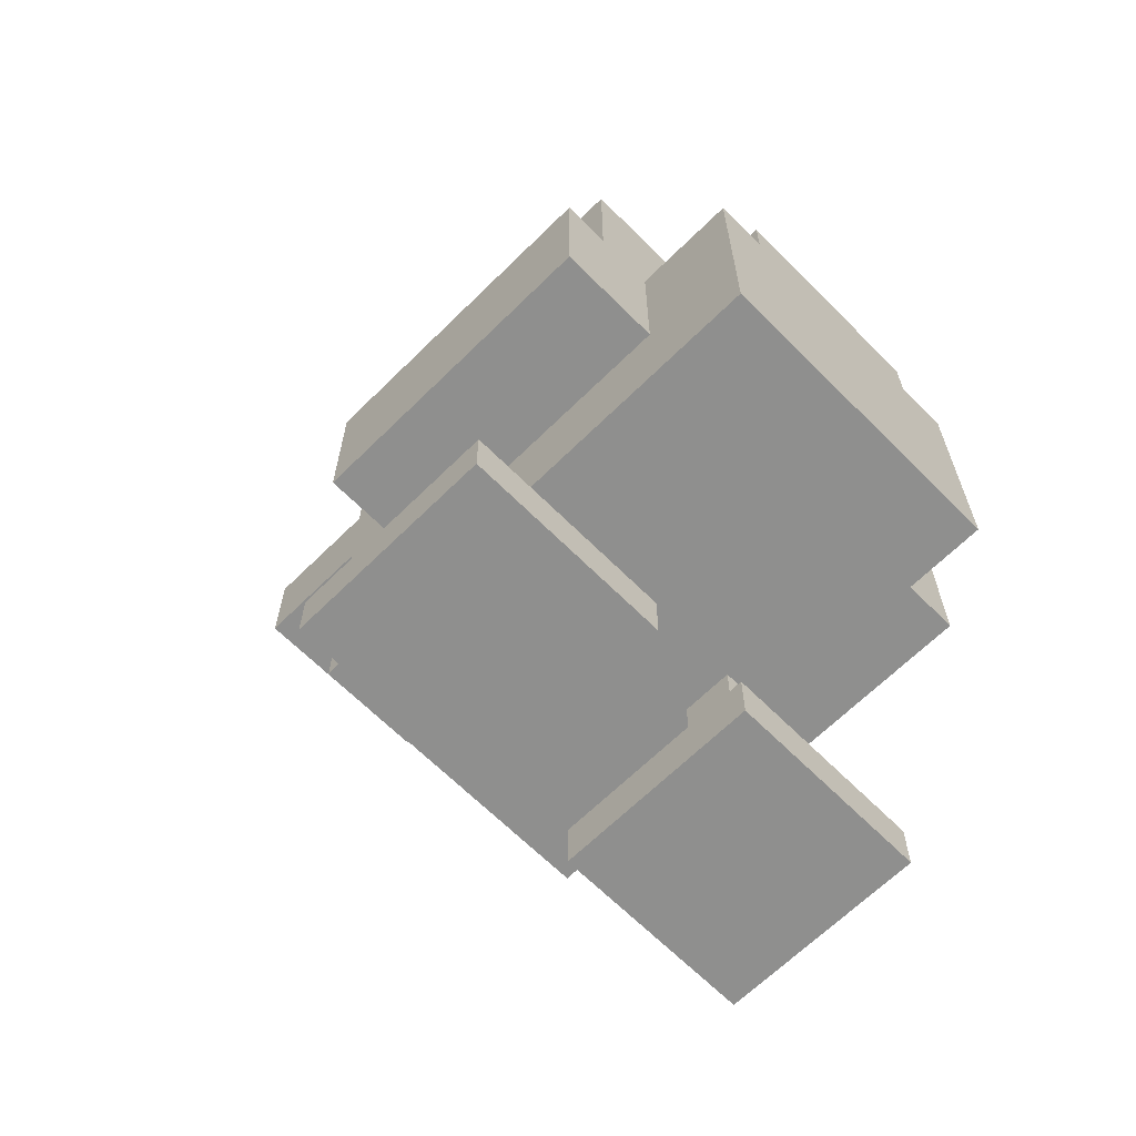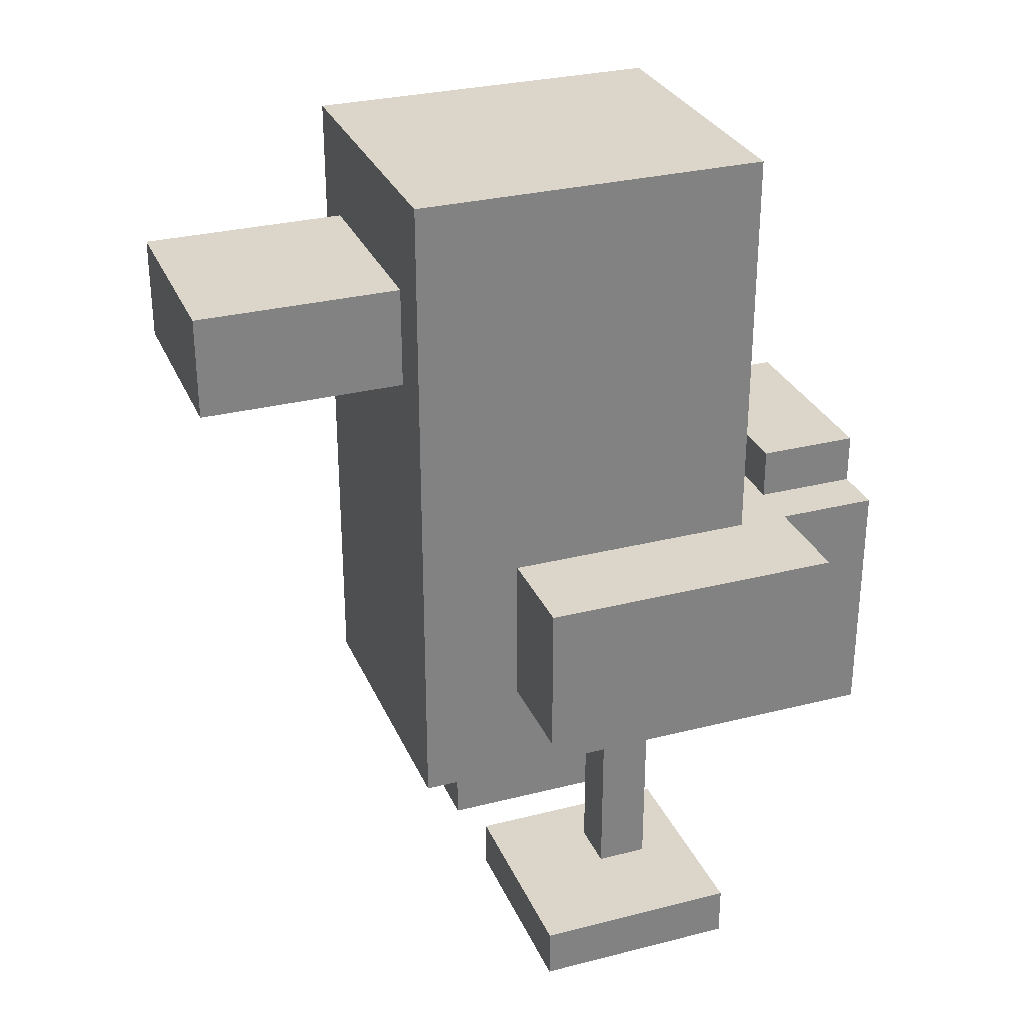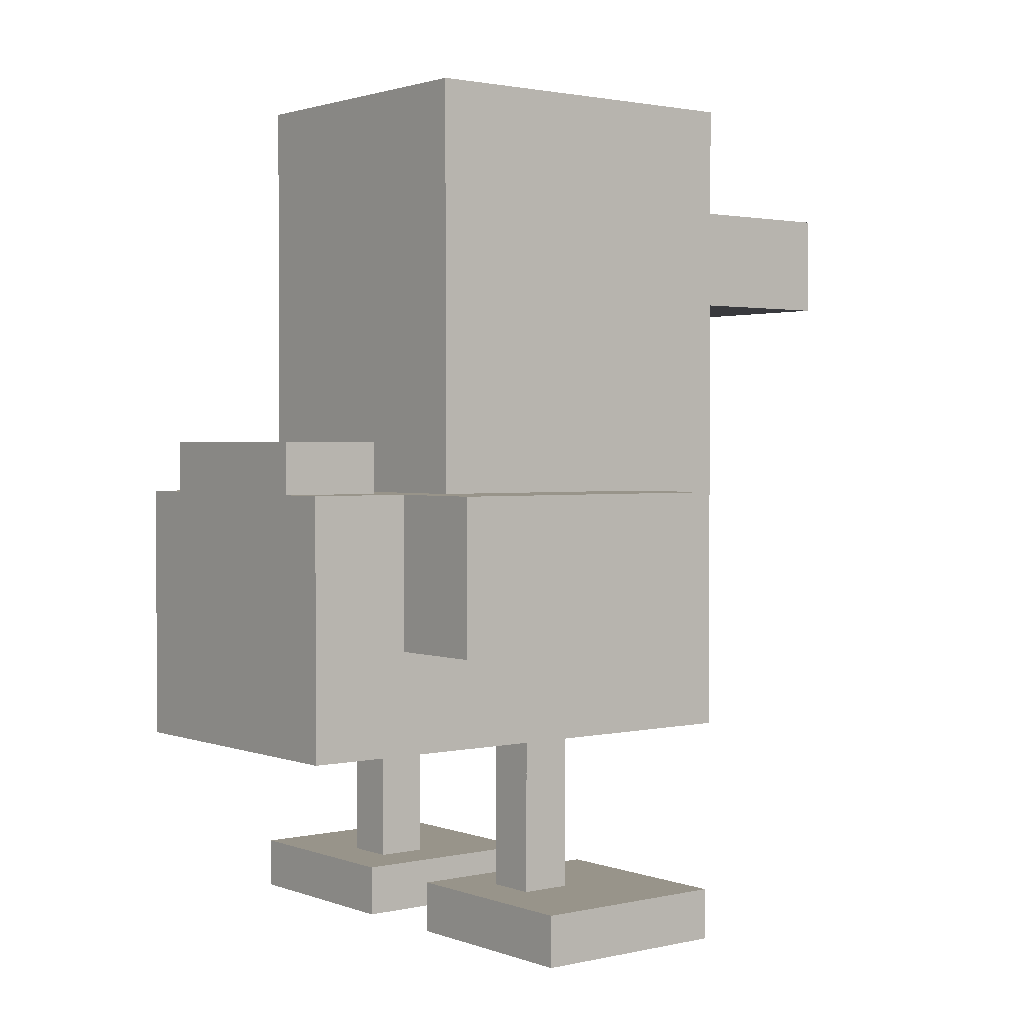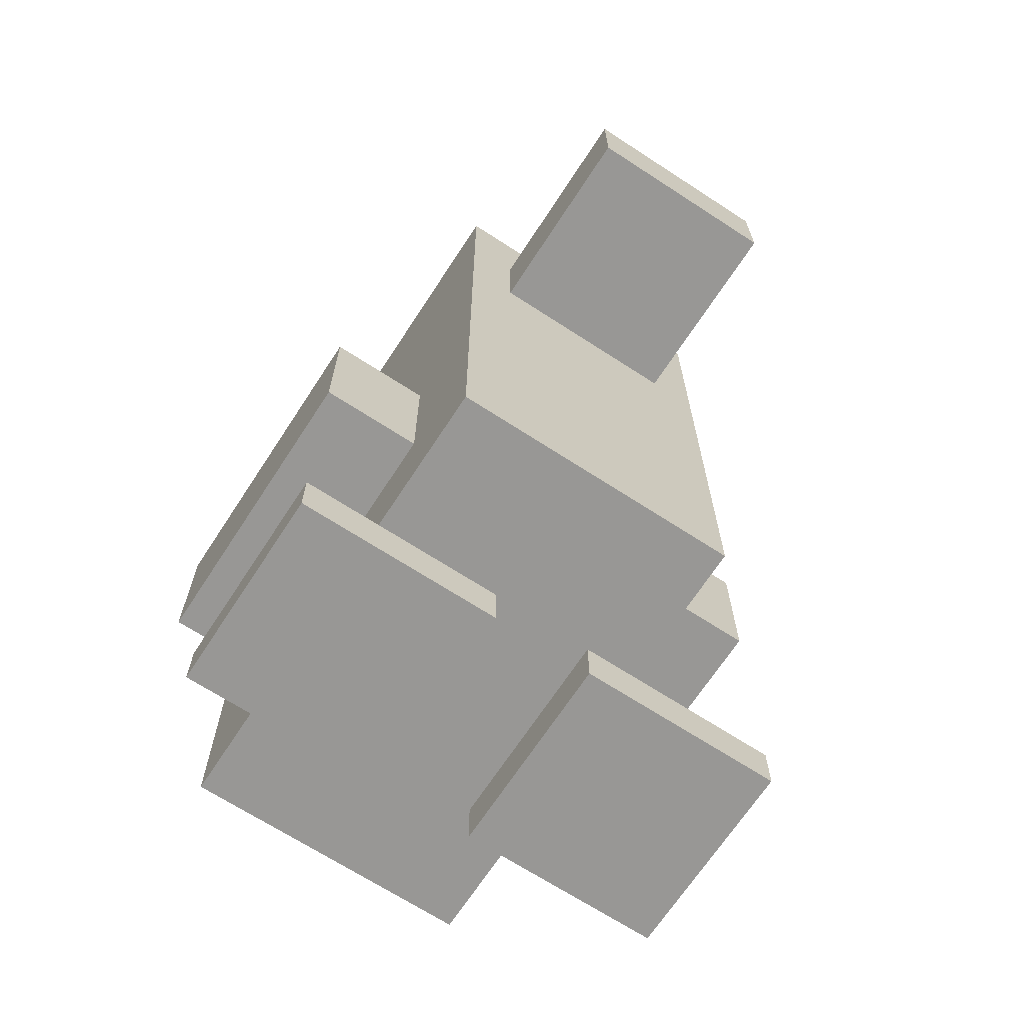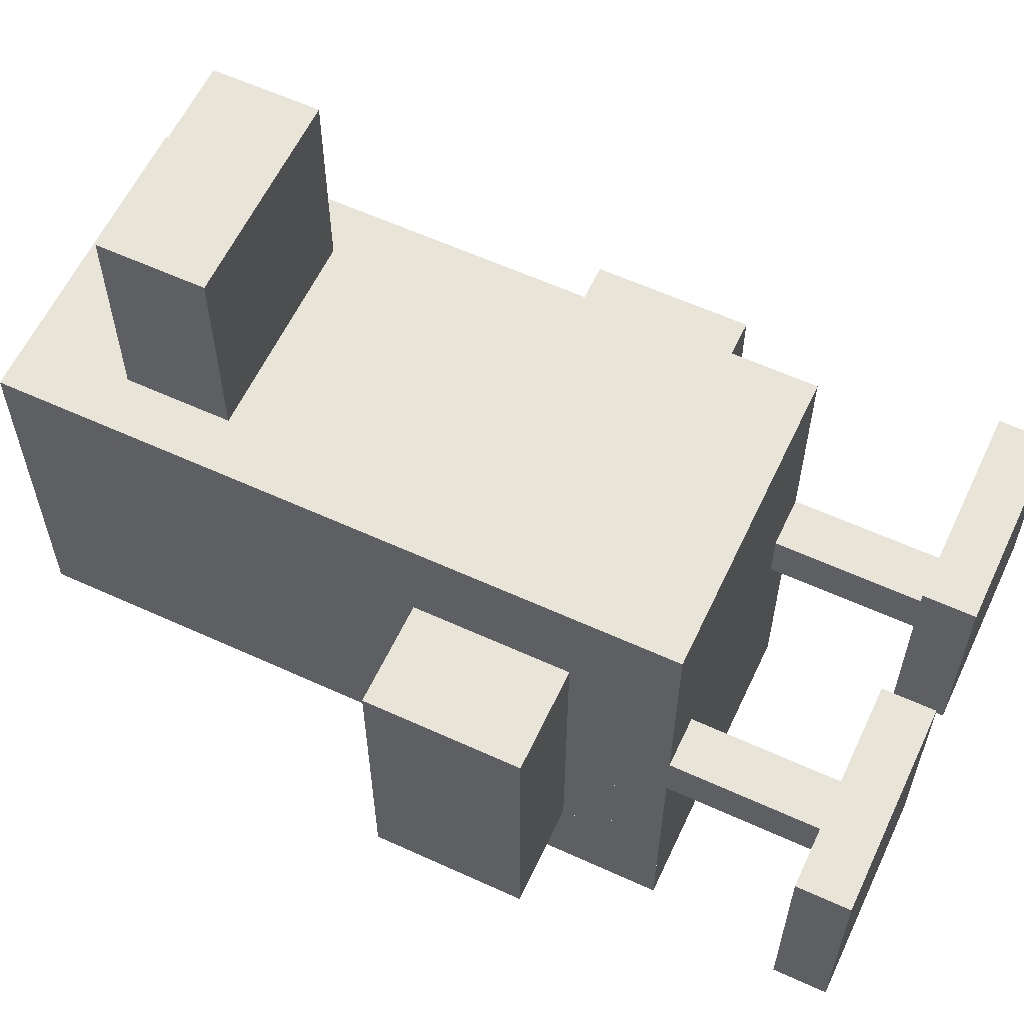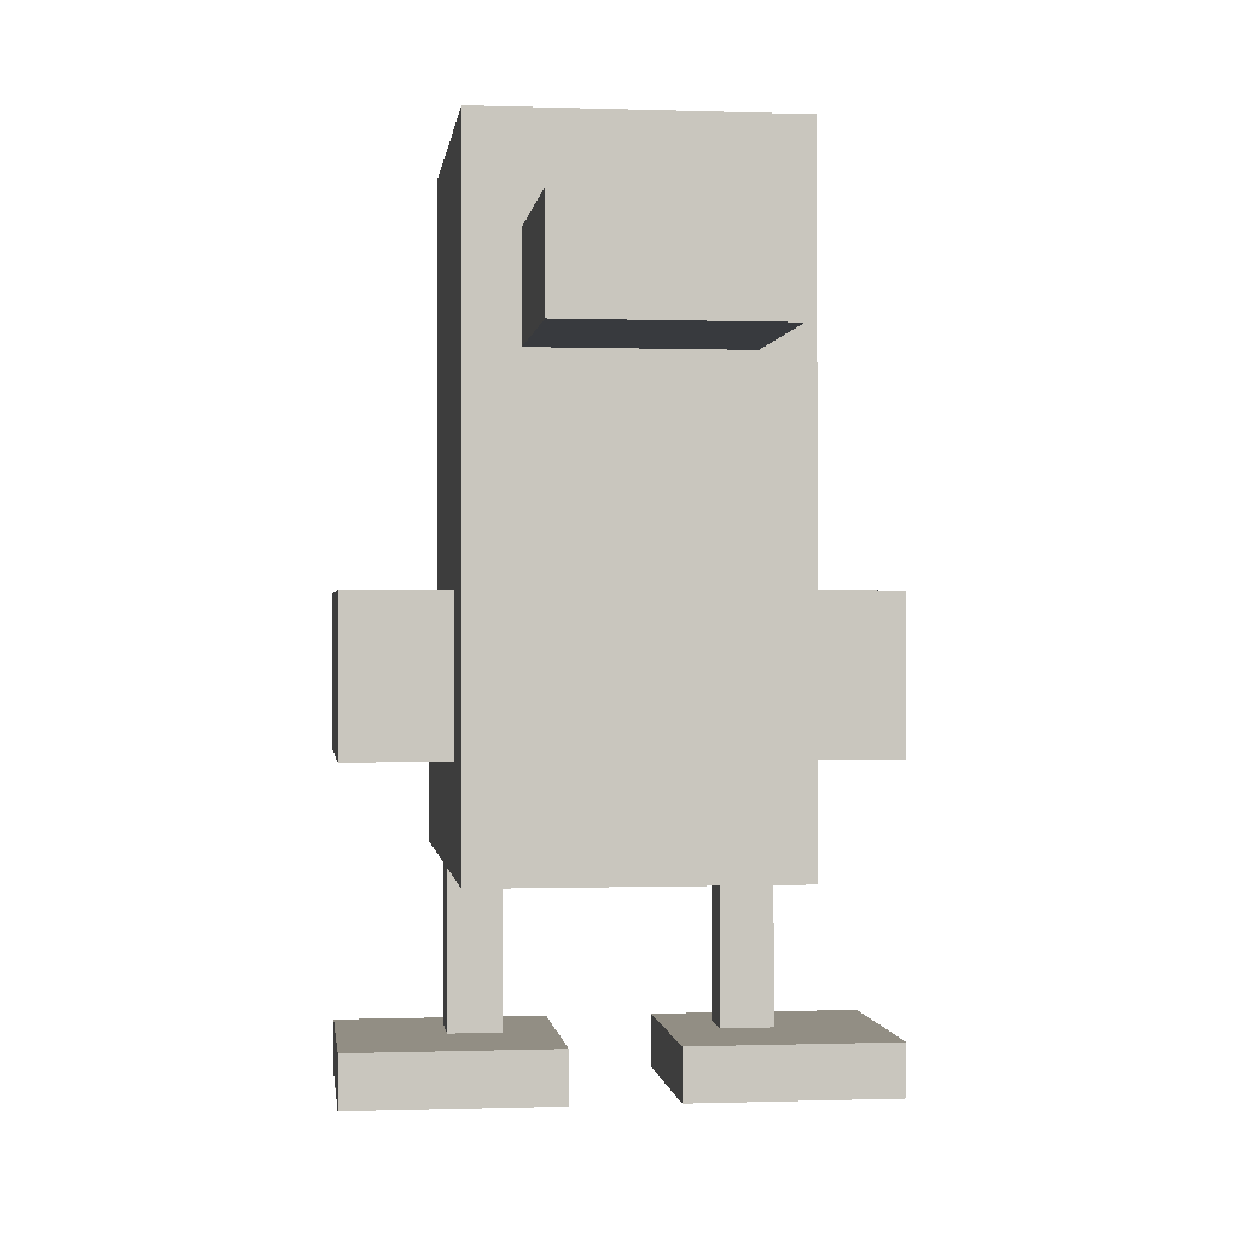
<metadata>
{"format":"obj","ext":"obj","renderer":"f3d","projection":"perspective","resolution":1024,"background":"white","views":[{"elev":-65.3,"azim":134.8,"up":"+Y"},{"elev":29.7,"azim":69.6,"up":"+Y"},{"elev":1.8,"azim":-128.3,"up":"+Y"},{"elev":-68.2,"azim":-33.1,"up":"+Y"},{"elev":60.0,"azim":-64.9,"up":"+Z"},{"elev":-0.3,"azim":-7.2,"up":"+Y"}]}
</metadata>
<code>
v 0.135 0.765 -0.18
v -0.135 0.765 -0.18
v -0.135 0.765 0.135
v 0.135 0.765 0.135
v 0.09 0.675 0.135
v -0.09 0.675 0.135
v -0.09 0.675 0.315
v 0.09 0.675 0.315
v 0.225 0.405 -0.225
v 0.135 0.405 -0.225
v 0.135 0.405 0.045
v 0.225 0.405 0.045
v -0.135 0.405 -0.225
v -0.225 0.405 -0.225
v -0.225 0.405 0.045
v -0.135 0.405 0.045
v 0.225 0.045 -0.045
v 0.045 0.045 -0.045
v 0.045 0.045 0.045
v 0.225 0.045 0.045
v -0.045 0.045 -0.045
v -0.225 0.045 -0.045
v -0.225 0.045 0.045
v -0.045 0.045 0.045
v 0.135 0.405 -0.225
v -0.135 0.405 -0.225
v -0.135 0.405 -0.18
v 0.135 0.405 -0.18
v 0.09 0.45 -0.315
v -0.09 0.45 -0.315
v -0.09 0.45 -0.225
v 0.09 0.45 -0.225
v 0.225 0.045 -0.135
v 0.135 0.045 -0.135
v 0.135 0.045 -0.045
v 0.225 0.045 -0.045
v -0.09 0.045 -0.135
v -0.225 0.045 -0.135
v -0.225 0.045 -0.09
v -0.09 0.045 -0.09
v 0.09 0.045 -0.135
v 0.045 0.045 -0.135
v 0.045 0.045 -0.045
v 0.09 0.045 -0.045
v -0.045 0.045 -0.135
v -0.09 0.045 -0.135
v -0.09 0.045 -0.045
v -0.045 0.045 -0.045
v -0.135 0.045 -0.09
v -0.225 0.045 -0.09
v -0.225 0.045 -0.045
v -0.135 0.045 -0.045
v 0.135 0.405 -0.315
v 0.09 0.405 -0.315
v 0.09 0.405 -0.225
v 0.135 0.405 -0.225
v -0.09 0.405 -0.315
v -0.135 0.405 -0.315
v -0.135 0.405 -0.225
v -0.09 0.405 -0.225
v 0.135 0.045 -0.135
v 0.09 0.045 -0.135
v 0.09 0.045 -0.09
v 0.135 0.045 -0.09
v 0.135 0.18 -0.09
v -0.135 0.18 -0.09
v -0.135 0.18 -0.315
v 0.135 0.18 -0.315
v 0.135 0.18 0.135
v -0.135 0.18 0.135
v -0.135 0.18 -0.045
v 0.135 0.18 -0.045
v 0.09 0.585 0.315
v -0.09 0.585 0.315
v -0.09 0.585 0.135
v 0.09 0.585 0.135
v 0.225 -0 0.045
v 0.045 -0 0.045
v 0.045 -0 -0.135
v 0.225 -0 -0.135
v -0.045 0 0.045
v -0.225 0 0.045
v -0.225 0 -0.135
v -0.045 0 -0.135
v 0.225 0.27 0.045
v 0.135 0.27 0.045
v 0.135 0.27 -0.225
v 0.225 0.27 -0.225
v -0.135 0.27 0.045
v -0.225 0.27 0.045
v -0.225 0.27 -0.225
v -0.135 0.27 -0.225
v 0.09 0.18 -0.045
v -0.09 0.18 -0.045
v -0.09 0.18 -0.09
v 0.09 0.18 -0.09
v 0.135 0.765 -0.18
v 0.135 0.765 0.045
v 0.135 0.405 0.045
v 0.135 0.405 -0.18
v 0.135 0.765 0.045
v 0.135 0.765 0.135
v 0.135 0.18 0.135
v 0.135 0.18 0.045
v 0.225 0.405 -0.225
v 0.225 0.405 0.045
v 0.225 0.27 0.045
v 0.225 0.27 -0.225
v 0.09 0.675 0.135
v 0.09 0.675 0.315
v 0.09 0.585 0.315
v 0.09 0.585 0.135
v 0.135 0.405 -0.315
v 0.135 0.405 -0.27
v 0.135 0.18 -0.27
v 0.135 0.18 -0.315
v 0.225 0.045 -0.135
v 0.225 0.045 0.045
v 0.225 -0 0.045
v 0.225 -0 -0.135
v -0.045 0.045 -0.135
v -0.045 0.045 0.045
v -0.045 0 0.045
v -0.045 0 -0.135
v 0.135 0.27 -0.045
v 0.135 0.27 0.045
v 0.135 0.18 0.045
v 0.135 0.18 -0.045
v 0.135 0.225 -0.09
v 0.135 0.225 -0.045
v 0.135 0.045 -0.045
v 0.135 0.045 -0.09
v -0.09 0.18 -0.09
v -0.09 0.18 -0.045
v -0.09 0.045 -0.045
v -0.09 0.045 -0.09
v 0.135 0.27 -0.225
v 0.135 0.27 -0.045
v 0.135 0.225 -0.045
v 0.135 0.225 -0.225
v 0.135 0.225 -0.27
v 0.135 0.225 -0.09
v 0.135 0.18 -0.09
v 0.135 0.18 -0.27
v 0.135 0.405 -0.27
v 0.135 0.405 -0.225
v 0.135 0.225 -0.225
v 0.135 0.225 -0.27
v 0.09 0.45 -0.315
v 0.09 0.45 -0.225
v 0.09 0.405 -0.225
v 0.09 0.405 -0.315
v -0.135 0.405 -0.18
v -0.135 0.405 0.045
v -0.135 0.765 0.045
v -0.135 0.765 -0.18
v -0.135 0.18 0.045
v -0.135 0.18 0.135
v -0.135 0.765 0.135
v -0.135 0.765 0.045
v -0.225 0.27 -0.225
v -0.225 0.27 0.045
v -0.225 0.405 0.045
v -0.225 0.405 -0.225
v -0.09 0.585 0.135
v -0.09 0.585 0.315
v -0.09 0.675 0.315
v -0.09 0.675 0.135
v -0.135 0.18 -0.315
v -0.135 0.18 -0.27
v -0.135 0.405 -0.27
v -0.135 0.405 -0.315
v 0.045 -0 -0.135
v 0.045 -0 0.045
v 0.045 0.045 0.045
v 0.045 0.045 -0.135
v -0.225 0 -0.135
v -0.225 0 0.045
v -0.225 0.045 0.045
v -0.225 0.045 -0.135
v -0.135 0.18 -0.045
v -0.135 0.18 0.045
v -0.135 0.27 0.045
v -0.135 0.27 -0.045
v 0.09 0.045 -0.09
v 0.09 0.045 -0.045
v 0.09 0.18 -0.045
v 0.09 0.18 -0.09
v -0.135 0.045 -0.09
v -0.135 0.045 -0.045
v -0.135 0.225 -0.045
v -0.135 0.225 -0.09
v -0.135 0.225 -0.225
v -0.135 0.225 -0.045
v -0.135 0.27 -0.045
v -0.135 0.27 -0.225
v -0.135 0.18 -0.27
v -0.135 0.18 -0.09
v -0.135 0.225 -0.09
v -0.135 0.225 -0.27
v -0.135 0.225 -0.27
v -0.135 0.225 -0.225
v -0.135 0.405 -0.225
v -0.135 0.405 -0.27
v -0.09 0.405 -0.315
v -0.09 0.405 -0.225
v -0.09 0.45 -0.225
v -0.09 0.45 -0.315
v 0.135 0.405 -0.18
v -0.135 0.405 -0.18
v -0.135 0.765 -0.18
v 0.135 0.765 -0.18
v 0.135 0.18 -0.315
v -0.135 0.18 -0.315
v -0.135 0.405 -0.315
v 0.135 0.405 -0.315
v 0.225 0.27 -0.225
v 0.135 0.27 -0.225
v 0.135 0.405 -0.225
v 0.225 0.405 -0.225
v -0.135 0.27 -0.225
v -0.225 0.27 -0.225
v -0.225 0.405 -0.225
v -0.135 0.405 -0.225
v 0.135 0.045 -0.09
v 0.09 0.045 -0.09
v 0.09 0.18 -0.09
v 0.135 0.18 -0.09
v -0.09 0.045 -0.09
v -0.135 0.045 -0.09
v -0.135 0.18 -0.09
v -0.09 0.18 -0.09
v 0.225 -0 -0.135
v 0.045 -0 -0.135
v 0.045 0.045 -0.135
v 0.225 0.045 -0.135
v -0.045 0 -0.135
v -0.225 0 -0.135
v -0.225 0.045 -0.135
v -0.045 0.045 -0.135
v 0.09 0.405 -0.315
v -0.09 0.405 -0.315
v -0.09 0.45 -0.315
v 0.09 0.45 -0.315
v 0.135 0.585 0.135
v -0.135 0.585 0.135
v -0.135 0.18 0.135
v 0.135 0.18 0.135
v 0.135 0.765 0.135
v -0.135 0.765 0.135
v -0.135 0.675 0.135
v 0.135 0.675 0.135
v 0.09 0.675 0.315
v -0.09 0.675 0.315
v -0.09 0.585 0.315
v 0.09 0.585 0.315
v 0.225 0.405 0.045
v 0.135 0.405 0.045
v 0.135 0.27 0.045
v 0.225 0.27 0.045
v -0.135 0.405 0.045
v -0.225 0.405 0.045
v -0.225 0.27 0.045
v -0.135 0.27 0.045
v 0.225 0.045 0.045
v 0.045 0.045 0.045
v 0.045 -0 0.045
v 0.225 -0 0.045
v -0.045 0.045 0.045
v -0.225 0.045 0.045
v -0.225 0 0.045
v -0.045 0 0.045
v 0.135 0.18 -0.045
v 0.09 0.18 -0.045
v 0.09 0.045 -0.045
v 0.135 0.045 -0.045
v -0.09 0.18 -0.045
v -0.135 0.18 -0.045
v -0.135 0.045 -0.045
v -0.09 0.045 -0.045
v 0.09 0.45 -0.225
v -0.09 0.45 -0.225
v -0.09 0.405 -0.225
v 0.09 0.405 -0.225
v 0.135 0.675 0.135
v 0.09 0.675 0.135
v 0.09 0.585 0.135
v 0.135 0.585 0.135
v -0.09 0.675 0.135
v -0.135 0.675 0.135
v -0.135 0.585 0.135
v -0.09 0.585 0.135
o BabyDuck
g BabyDuck
f 1 2 3
f 1 3 4
f 5 6 7
f 5 7 8
f 9 10 11
f 9 11 12
f 13 14 15
f 13 15 16
f 17 18 19
f 17 19 20
f 21 22 23
f 21 23 24
f 25 26 27
f 25 27 28
f 29 30 31
f 29 31 32
f 33 34 35
f 33 35 36
f 37 38 39
f 37 39 40
f 41 42 43
f 41 43 44
f 45 46 47
f 45 47 48
f 49 50 51
f 49 51 52
f 53 54 55
f 53 55 56
f 57 58 59
f 57 59 60
f 61 62 63
f 61 63 64
f 65 66 67
f 65 67 68
f 69 70 71
f 69 71 72
f 73 74 75
f 73 75 76
f 77 78 79
f 77 79 80
f 81 82 83
f 81 83 84
f 85 86 87
f 85 87 88
f 89 90 91
f 89 91 92
f 93 94 95
f 93 95 96
f 97 98 99
f 97 99 100
f 101 102 103
f 101 103 104
f 105 106 107
f 105 107 108
f 109 110 111
f 109 111 112
f 113 114 115
f 113 115 116
f 117 118 119
f 117 119 120
f 121 122 123
f 121 123 124
f 125 126 127
f 125 127 128
f 129 130 131
f 129 131 132
f 133 134 135
f 133 135 136
f 137 138 139
f 137 139 140
f 141 142 143
f 141 143 144
f 145 146 147
f 145 147 148
f 149 150 151
f 149 151 152
f 153 154 155
f 153 155 156
f 157 158 159
f 157 159 160
f 161 162 163
f 161 163 164
f 165 166 167
f 165 167 168
f 169 170 171
f 169 171 172
f 173 174 175
f 173 175 176
f 177 178 179
f 177 179 180
f 181 182 183
f 181 183 184
f 185 186 187
f 185 187 188
f 189 190 191
f 189 191 192
f 193 194 195
f 193 195 196
f 197 198 199
f 197 199 200
f 201 202 203
f 201 203 204
f 205 206 207
f 205 207 208
f 209 210 211
f 209 211 212
f 213 214 215
f 213 215 216
f 217 218 219
f 217 219 220
f 221 222 223
f 221 223 224
f 225 226 227
f 225 227 228
f 229 230 231
f 229 231 232
f 233 234 235
f 233 235 236
f 237 238 239
f 237 239 240
f 241 242 243
f 241 243 244
f 245 246 247
f 245 247 248
f 249 250 251
f 249 251 252
f 253 254 255
f 253 255 256
f 257 258 259
f 257 259 260
f 261 262 263
f 261 263 264
f 265 266 267
f 265 267 268
f 269 270 271
f 269 271 272
f 273 274 275
f 273 275 276
f 277 278 279
f 277 279 280
f 281 282 283
f 281 283 284
f 285 286 287
f 285 287 288
f 289 290 291
f 289 291 292

</code>
